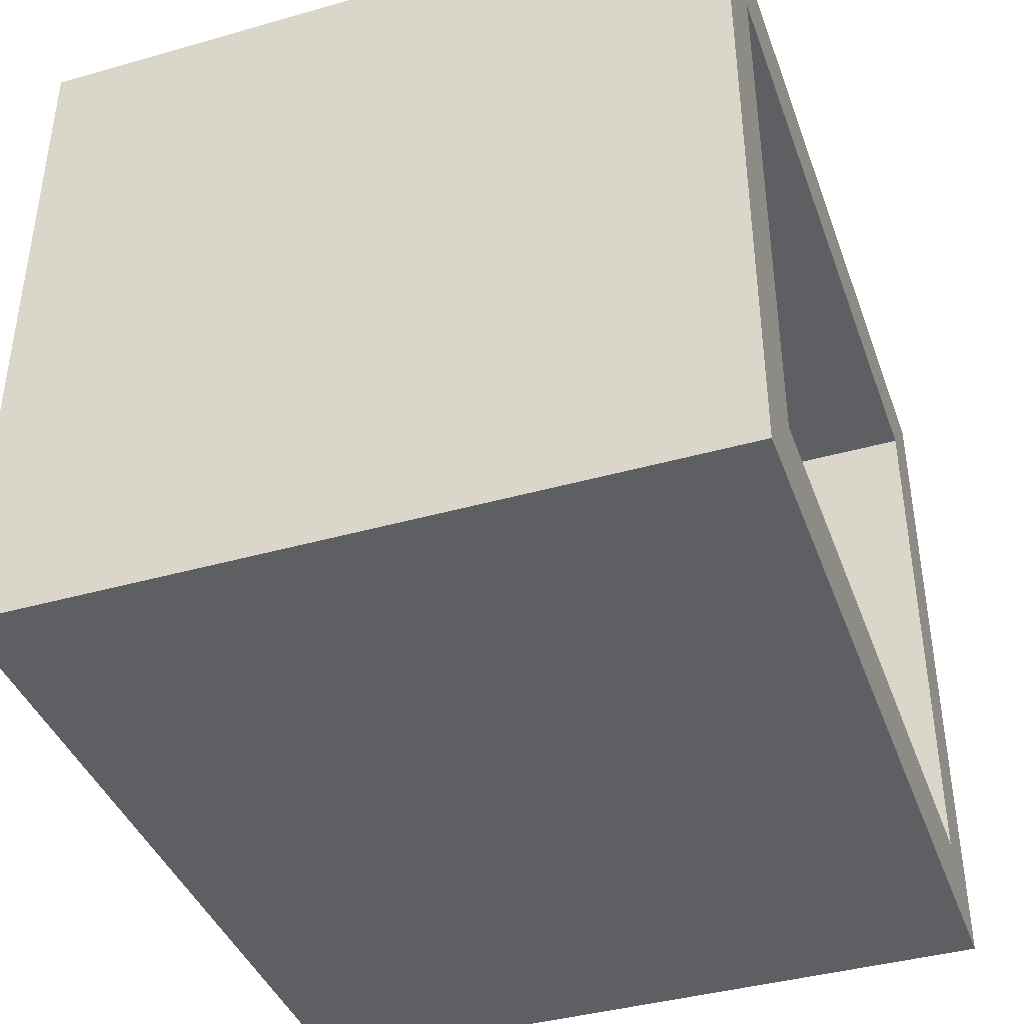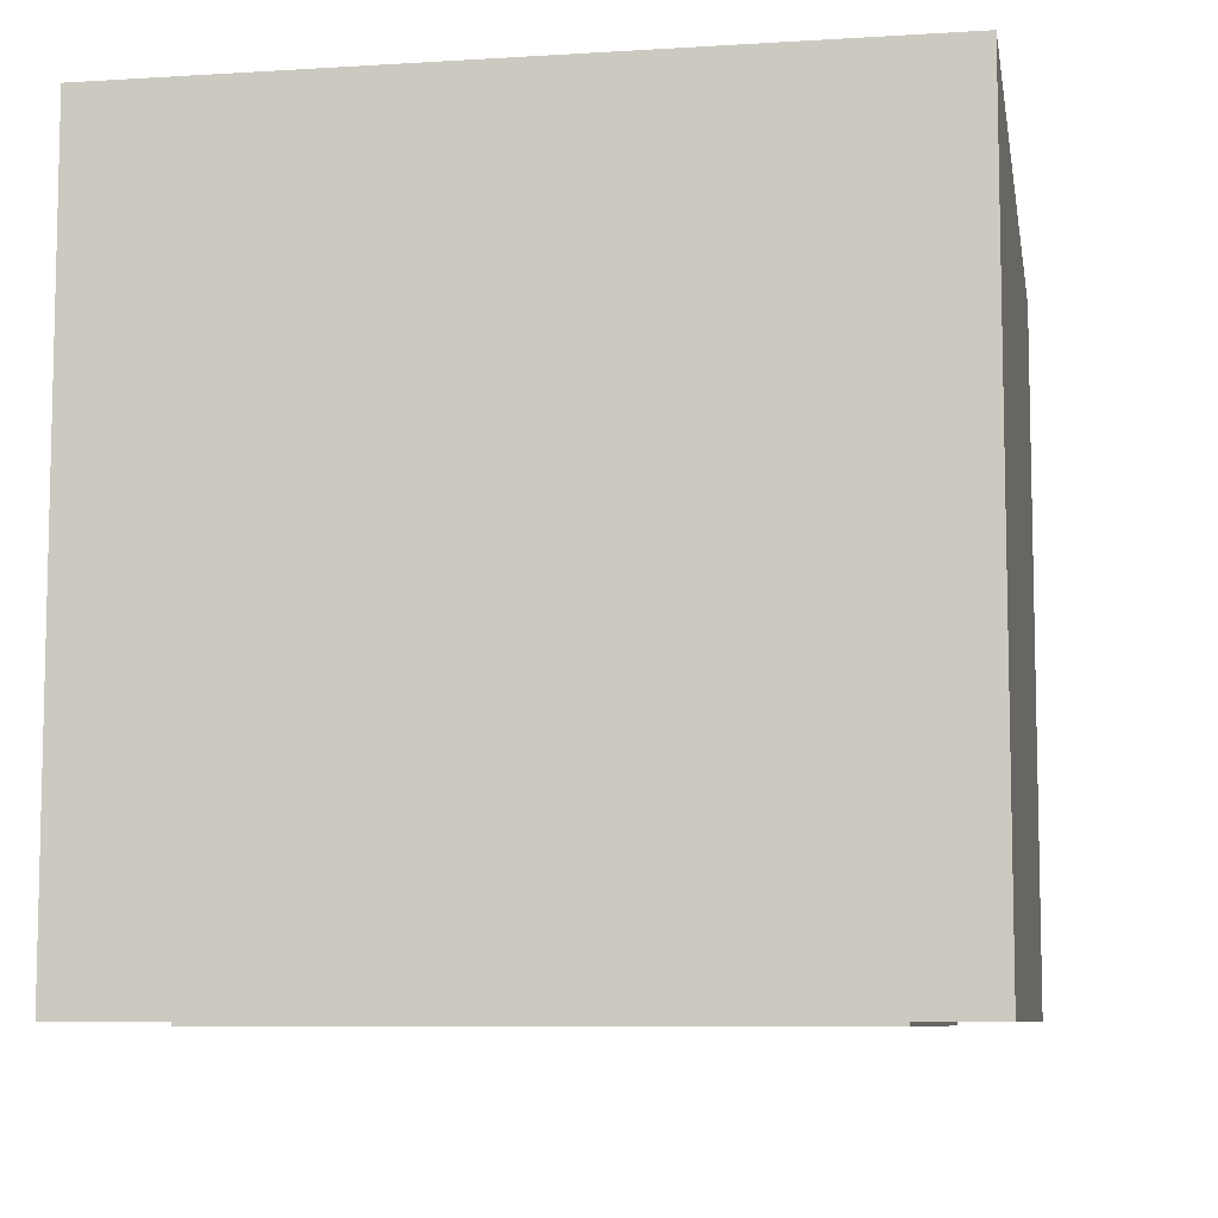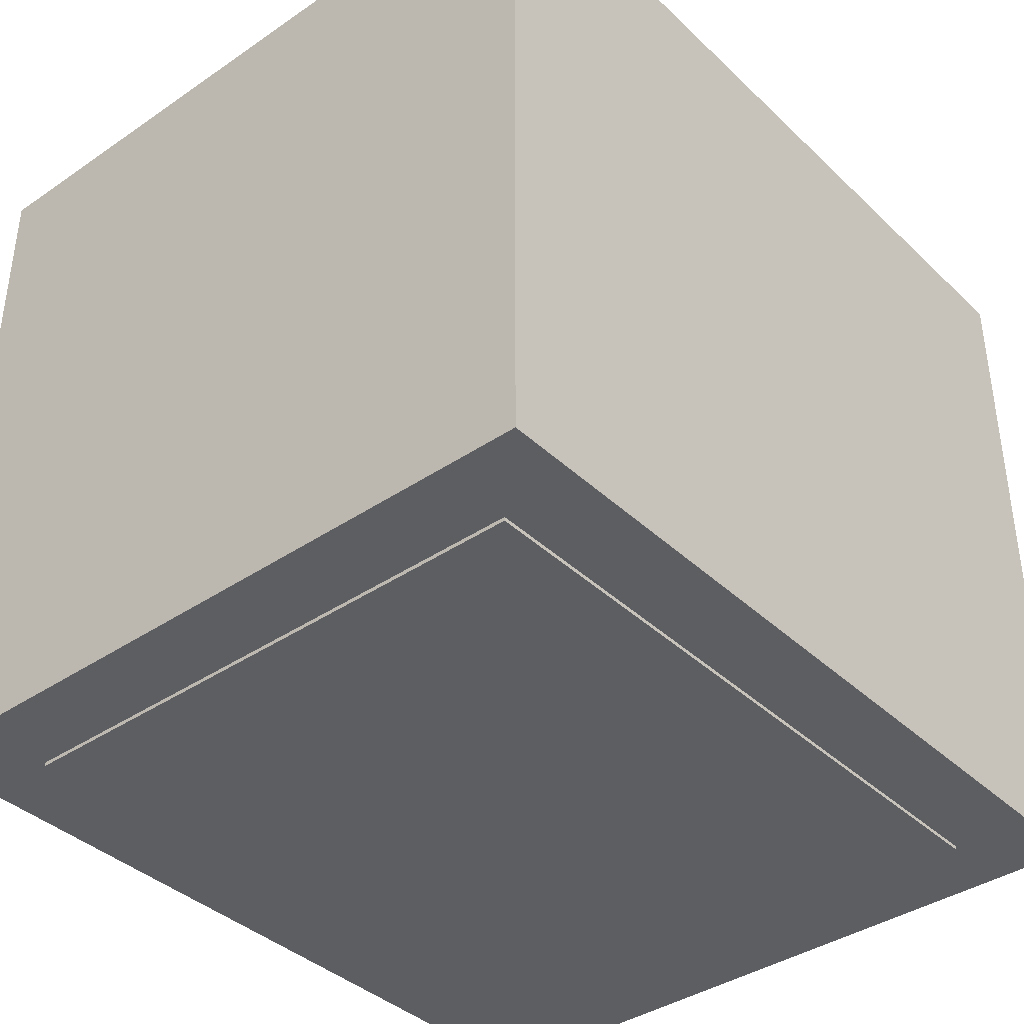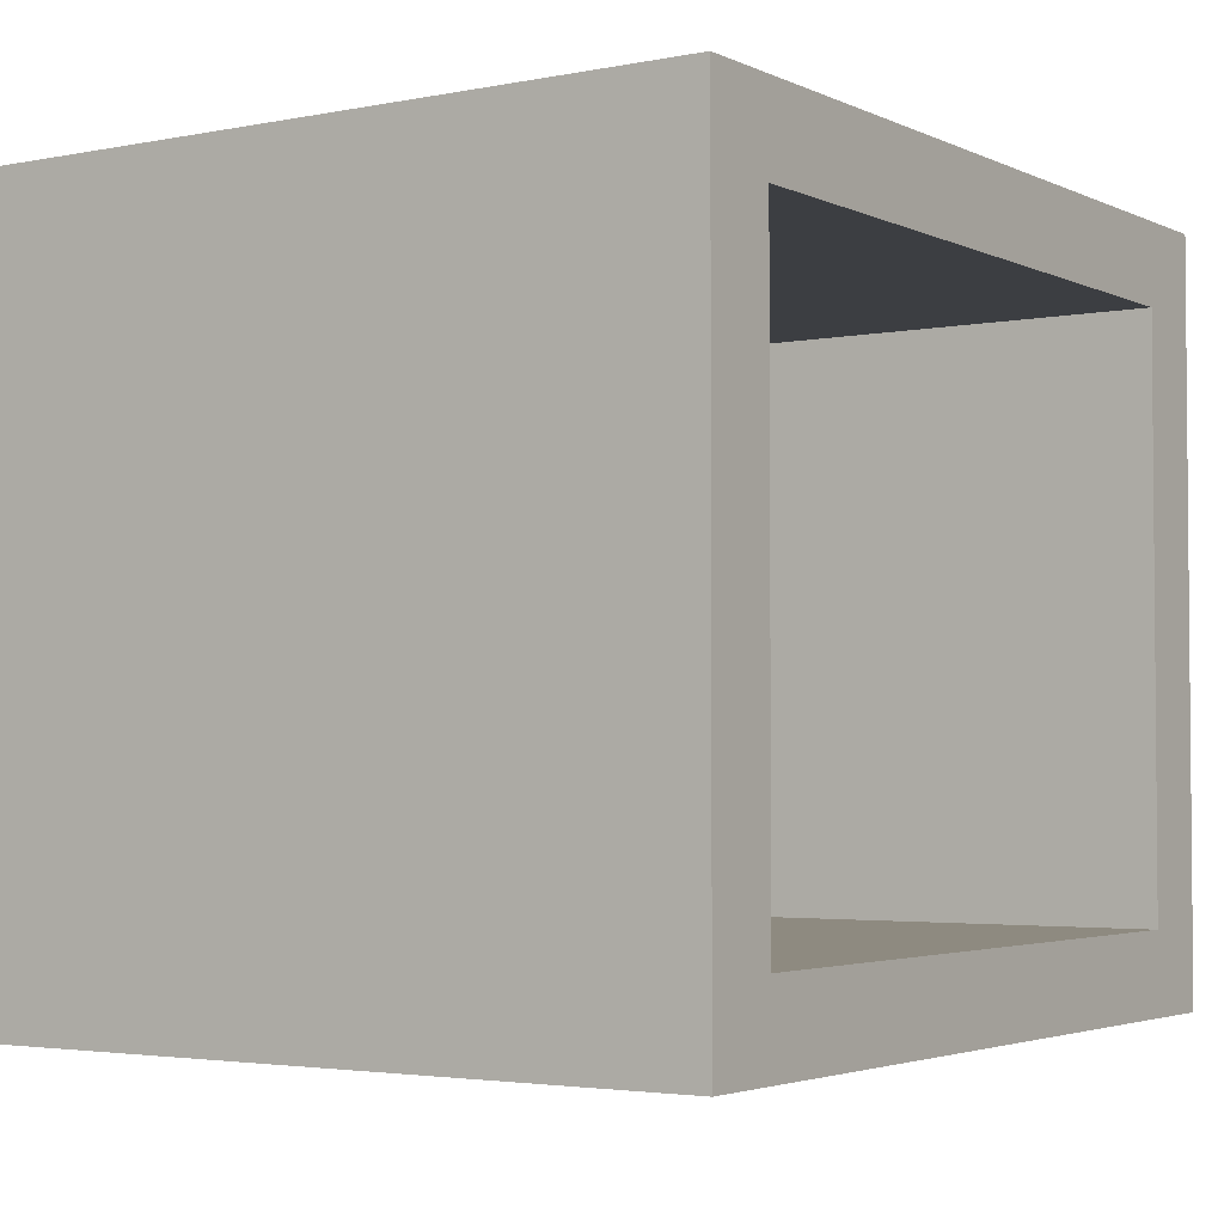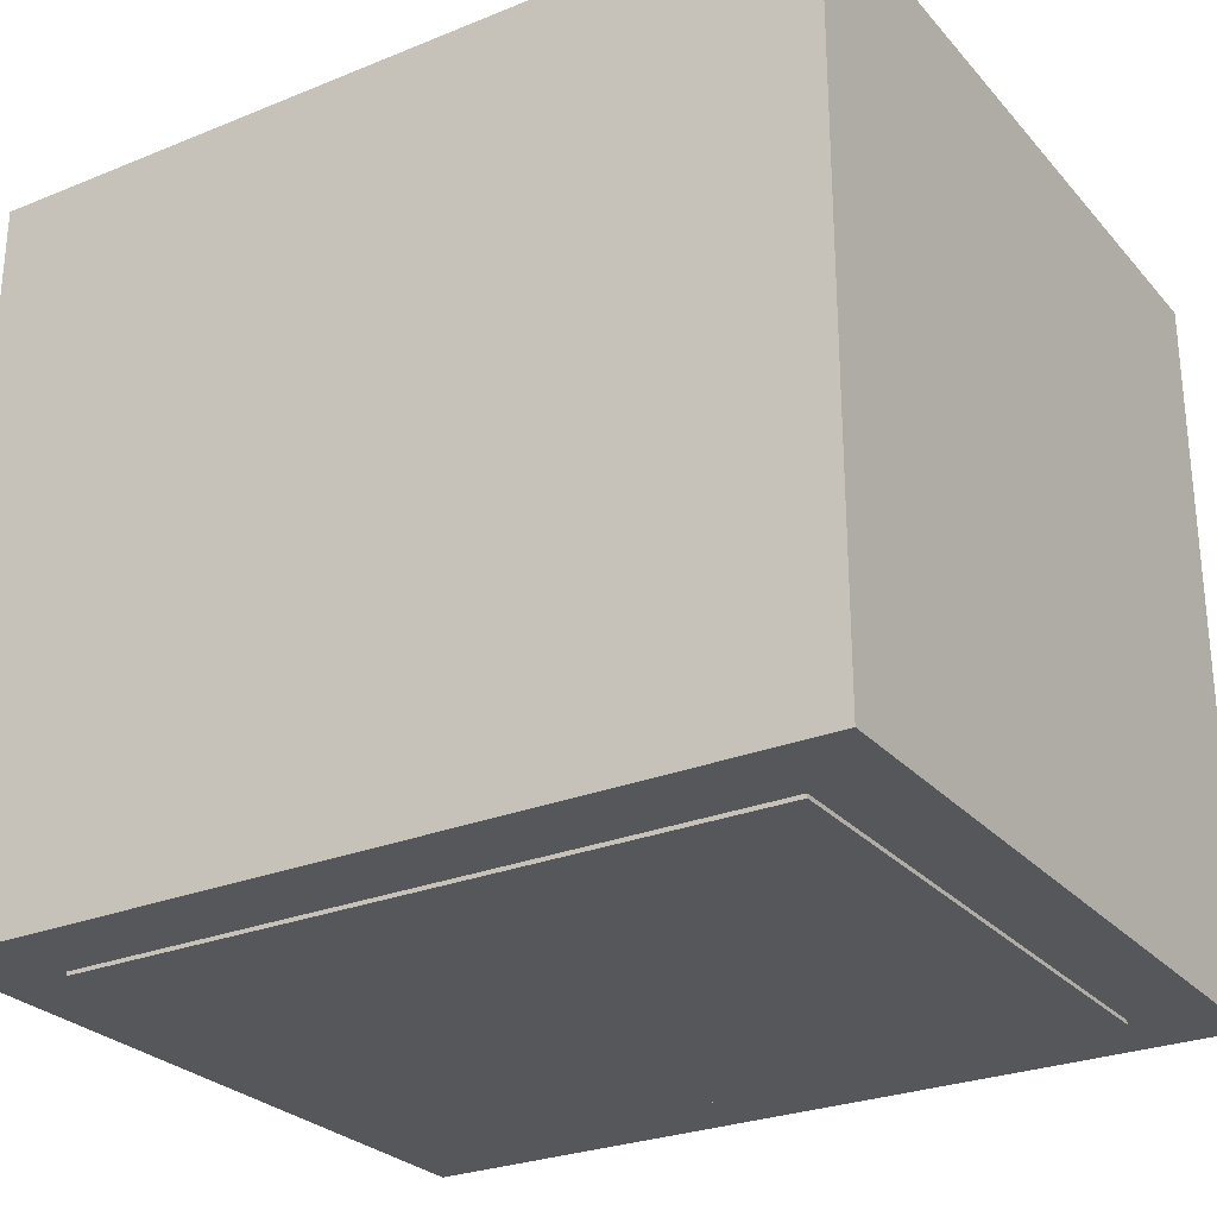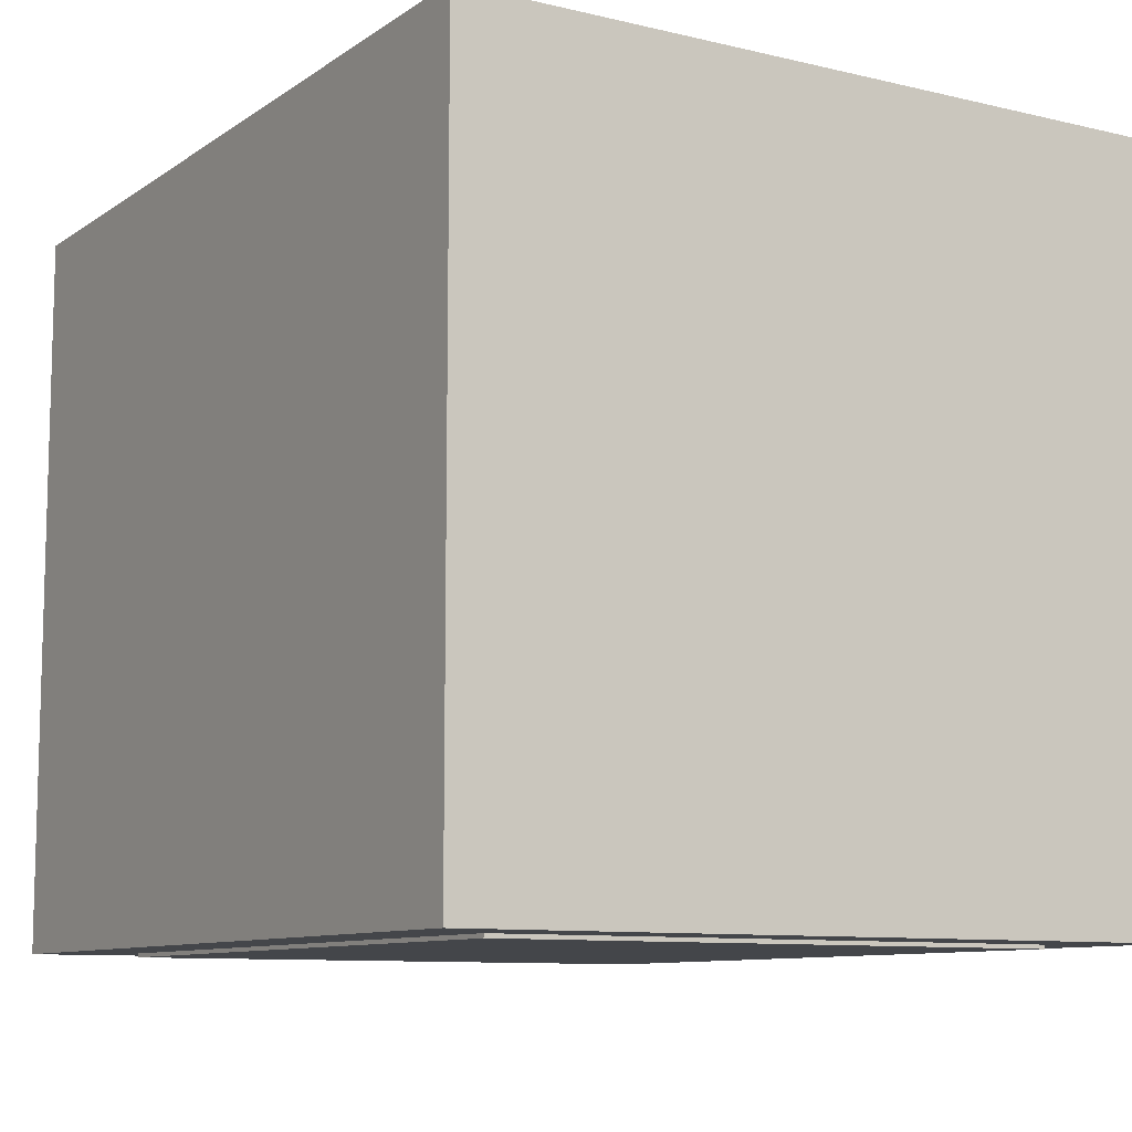
<metadata>
{"format":"obj","ext":"obj","renderer":"f3d","projection":"perspective","resolution":1024,"background":"white","views":[{"elev":-40.4,"azim":-70.8,"up":"+Y"},{"elev":-8.1,"azim":99.7,"up":"+Z"},{"elev":-38.8,"azim":130.5,"up":"+Z"},{"elev":-3.1,"azim":-56.1,"up":"+Y"},{"elev":-27.2,"azim":32.0,"up":"+Z"},{"elev":-9.7,"azim":-121.5,"up":"+Z"}]}
</metadata>
<code>
o Group7/mesh15/mesh15-geometry#mesh15-geometry
v 0.5085 0.03666 -0.4767
v 0.5085 -0.813 0.3744
v 0.5085 -0.813 -0.4767
v 0.5085 0.03666 0.3744
v -0.4763 -0.813 -0.4767
v -0.4763 0.03666 0.3744
v 0.4153 -0.05658 0.3744
v -0.4763 -0.813 0.3744
v -0.4763 0.03666 -0.4767
v -0.383 -0.05658 0.3744
v 0.4153 -0.7198 0.3744
v -0.383 -0.7198 0.3744
v -0.383 -0.05658 -0.4812
v 0.4153 -0.7198 -0.4812
v 0.4153 -0.05658 -0.4812
v -0.383 -0.7198 -0.4812
f 1 2 3
f 2 1 4
f 3 2 1
f 4 1 2
f 2 5 3
f 3 5 2
f 5 1 3
f 3 1 5
f 1 6 4
f 4 6 1
f 4 7 2
f 2 7 4
f 5 2 8
f 8 2 5
f 1 5 9
f 9 5 1
f 6 1 9
f 9 1 6
f 6 10 4
f 4 10 6
f 4 10 7
f 7 10 4
f 11 2 7
f 7 2 11
f 12 8 2
f 2 8 12
f 6 5 8
f 8 5 6
f 5 6 9
f 9 6 5
f 10 6 12
f 12 6 10
f 13 7 10
f 10 7 13
f 12 2 11
f 11 2 12
f 7 14 11
f 11 14 7
f 8 12 6
f 6 12 8
f 12 13 10
f 10 13 12
f 7 13 15
f 15 13 7
f 14 12 11
f 11 12 14
f 14 7 15
f 15 7 14
f 13 12 16
f 16 12 13
f 13 14 15
f 15 14 13
f 12 14 16
f 16 14 12
f 14 13 16
f 16 13 14

</code>
